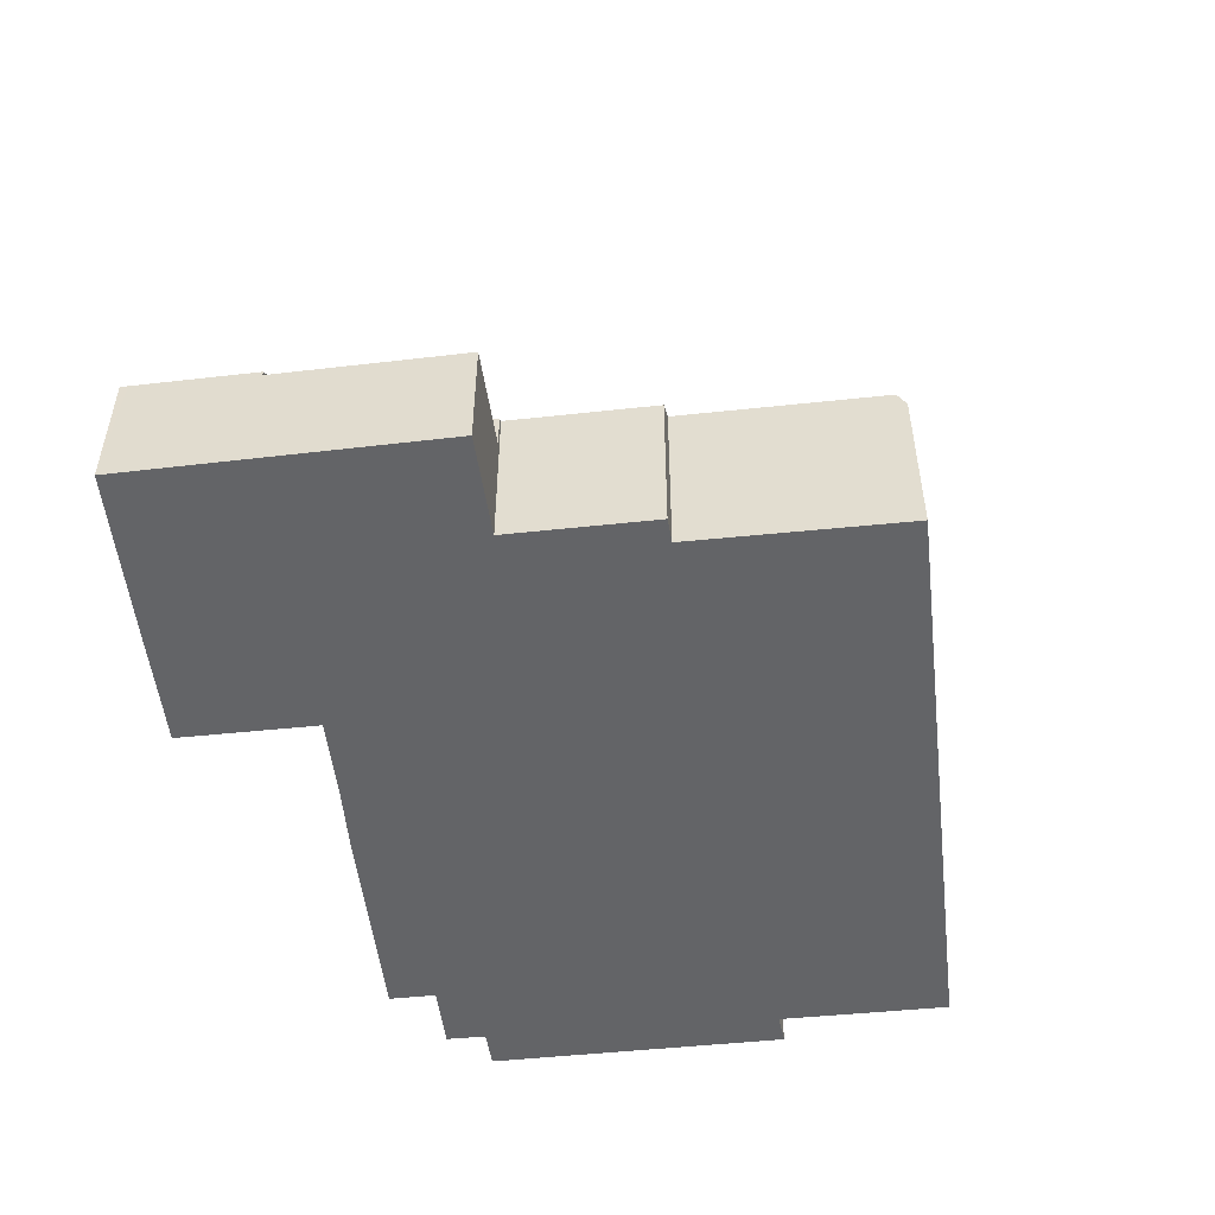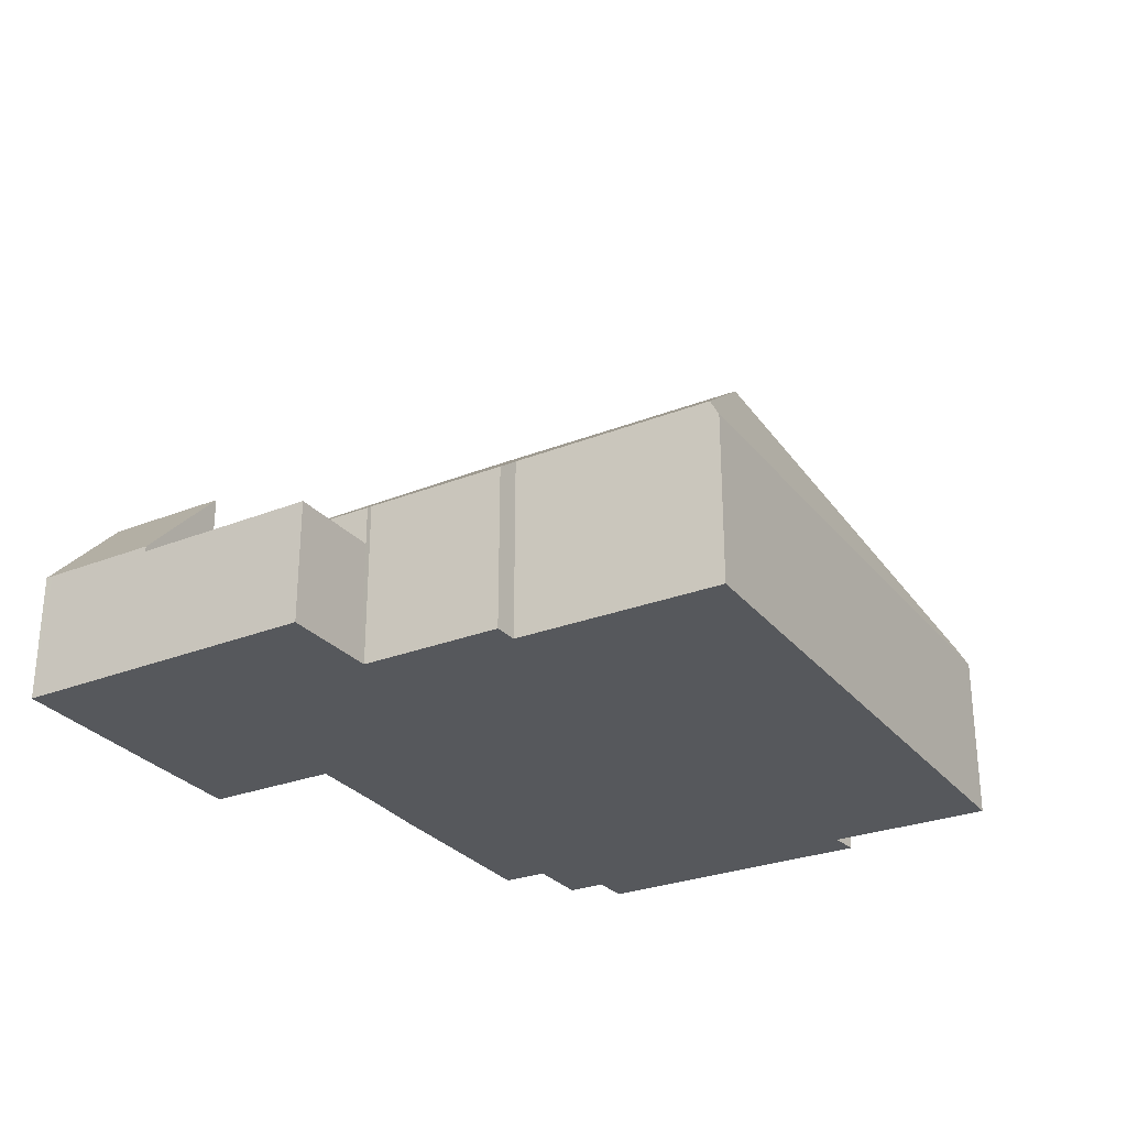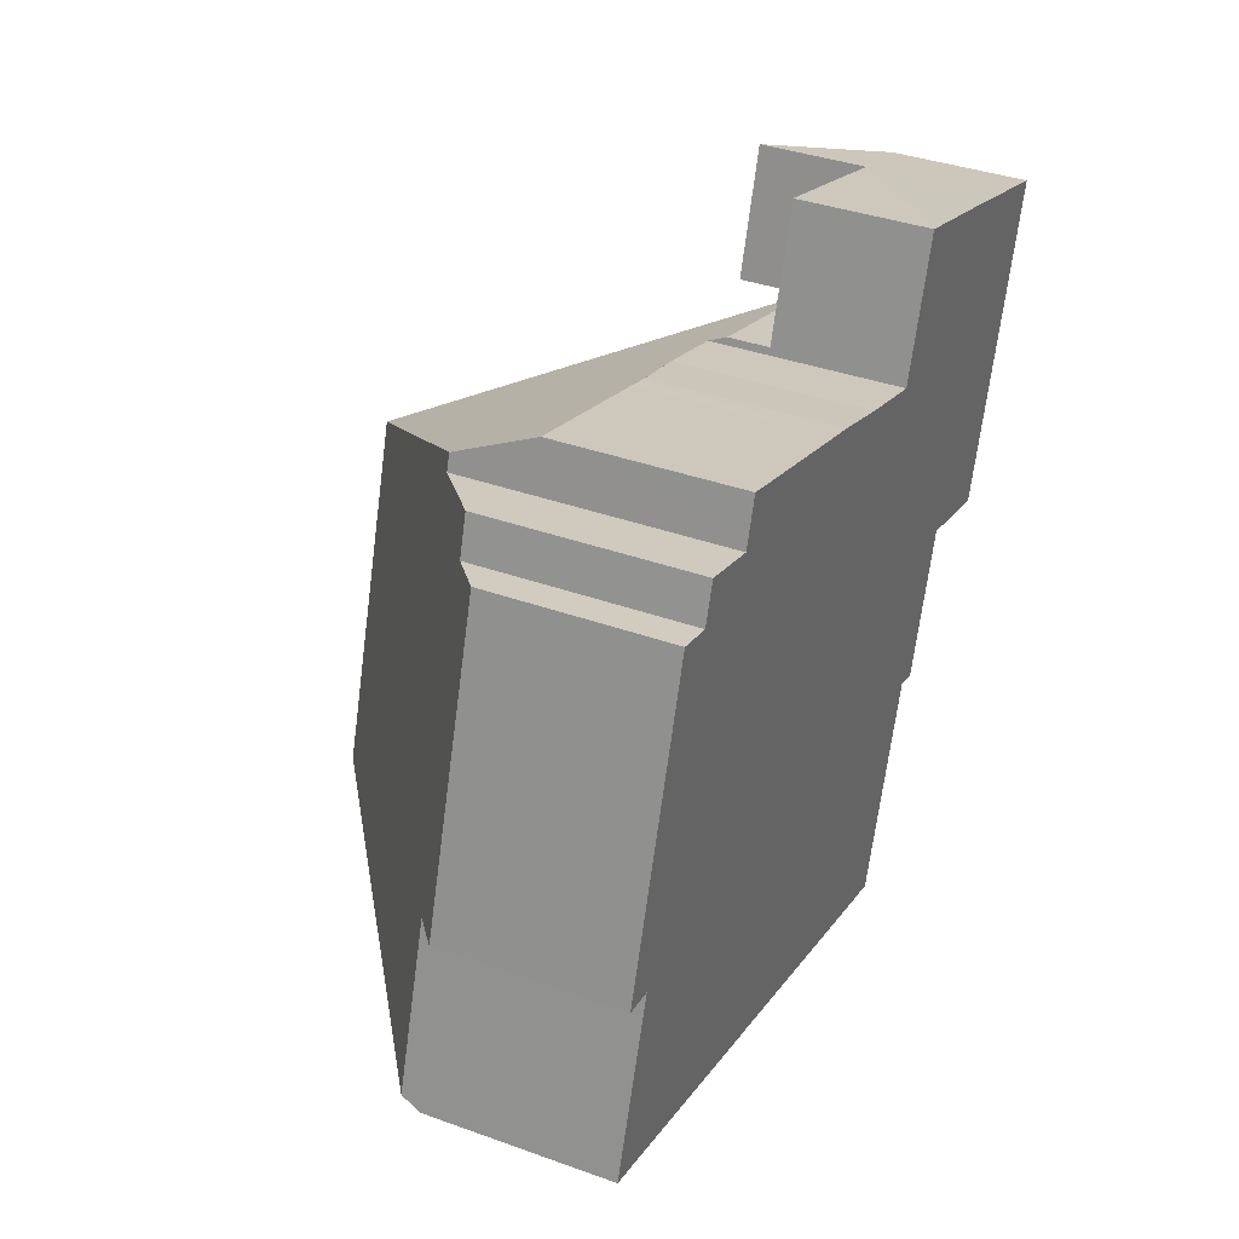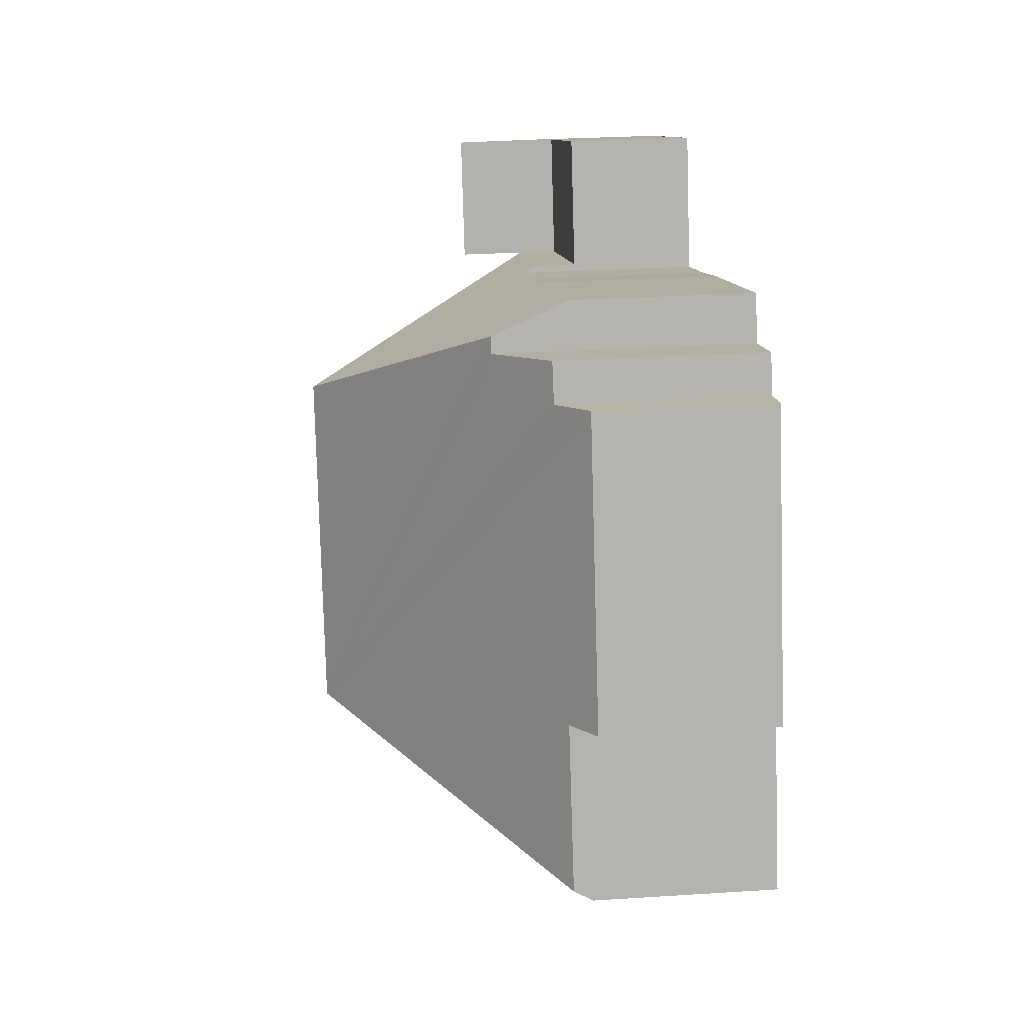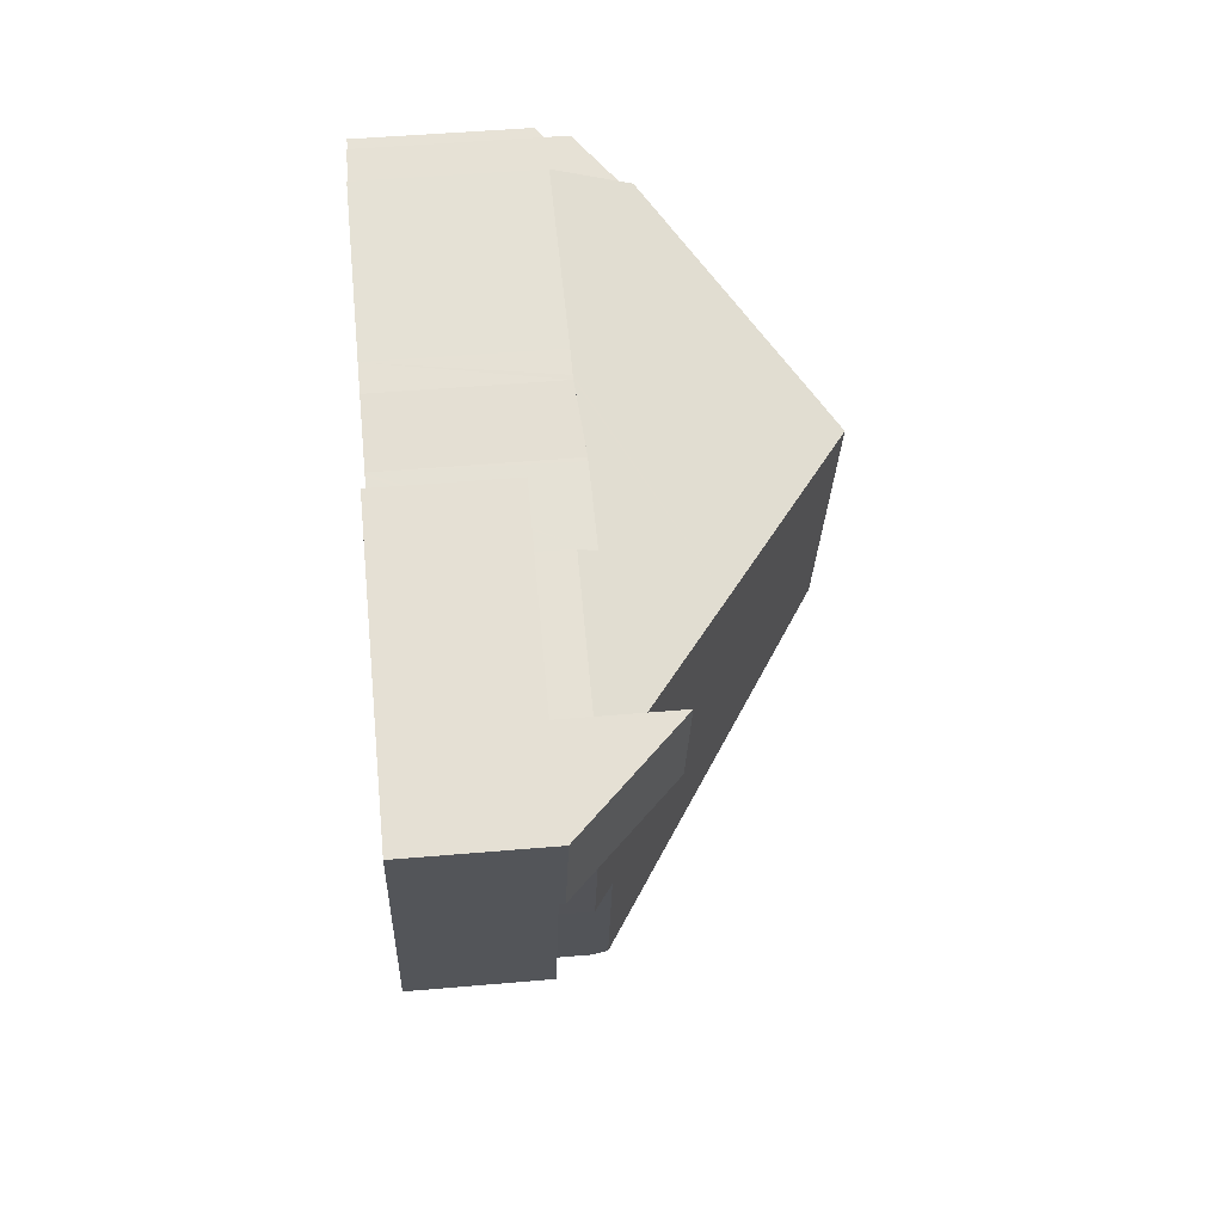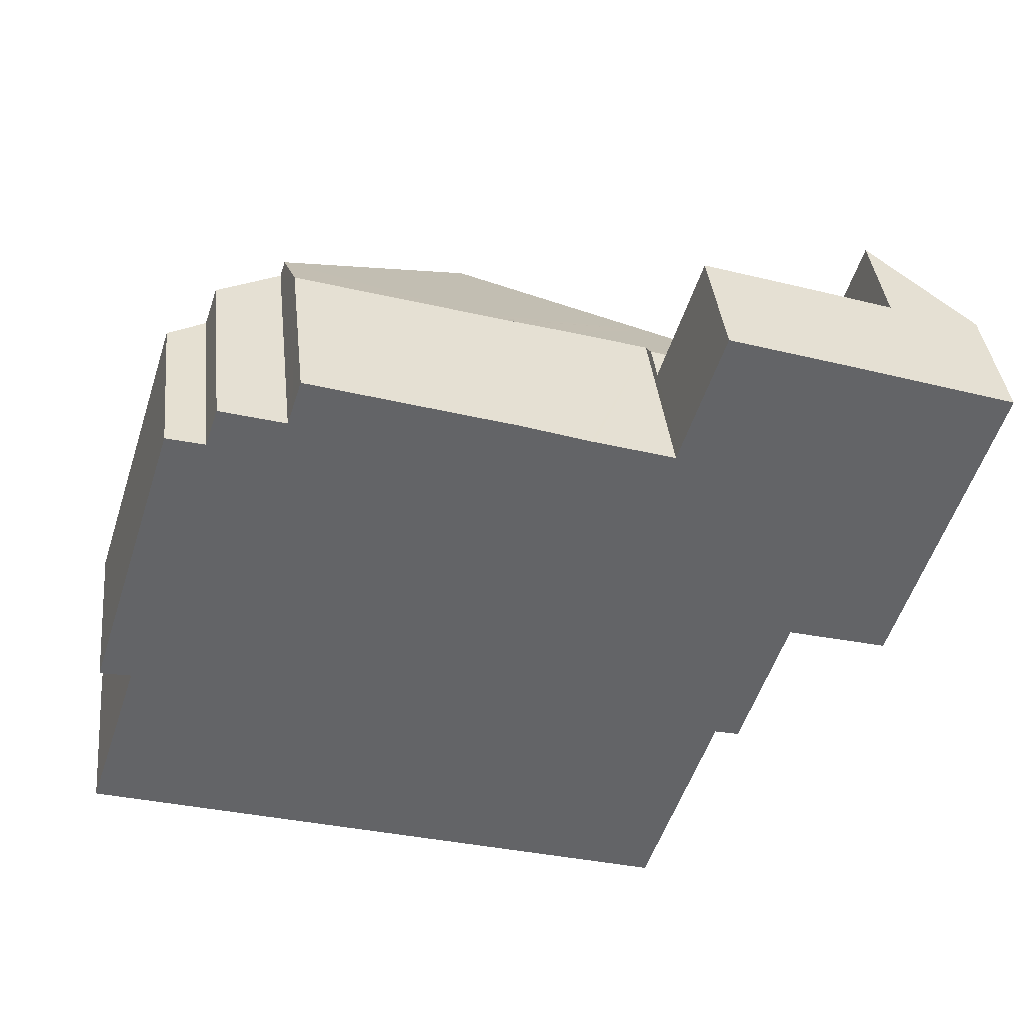
<metadata>
{"format":"obj","ext":"obj","renderer":"f3d","projection":"perspective","resolution":1024,"background":"white","views":[{"elev":-51.2,"azim":114.4,"up":"+Y"},{"elev":-28.3,"azim":138.2,"up":"+Y"},{"elev":37.9,"azim":-65.4,"up":"+Z"},{"elev":28.5,"azim":-95.5,"up":"+Z"},{"elev":47.8,"azim":84.4,"up":"+Z"},{"elev":39.1,"azim":-6.2,"up":"+Z"}]}
</metadata>
<code>
v  17.71 2.727 2.73
v  16.92 2.727 7.28
v  18.92 2.727 6.644
v  15.68 2.727 3.312
v  15.68 -2.028e-16 3.312
v  16.92 -4.458e-16 7.28
v  18.92 -4.068e-16 6.644
v  17.71 -1.672e-16 2.73
v  9.429 3.827 9.56
v  13.11 6.226 7.345
v  8.901 3.827 9.728
v  9.524 3.831 9.529
v  16.92 3.594 7.28
v  12.76 3.972 8.438
v  12.81 3.594 8.587
v  10.99 3.951 9.009
v  11.07 3.95 8.985
v  11.61 3.959 8.809
v  7.018 8.964 0.745
v  14.05 4.091 0.442
v  12.66 4.137 -3.819
v  15.56 3.689 3.347
v  14.58 3.7 0.304
v  9.147 8.953 7.413
v  15.68 3.597 3.312
v  0 3.777 2.313e-16
v  12.6 3.777 -4.006
v  0.068 4.17 0.204
v  2.486 3.676 9.786
v  1.158 4.177 3.506
v  0.502 3.68 3.643
v  3.287 4.297 9.561
v  3.561 4.305 10.37
v  4.924 5.37 9.952
v  5.033 5.37 10.29
v  5.237 3.77 10.92
v  5.237 -6.685e-16 10.92
v  8.901 -5.957e-16 9.728
v  9.524 3.829 9.529
v  9.524 -5.835e-16 9.529
v  9.429 -5.854e-16 9.56
v  10.99 -5.516e-16 9.009
v  11.07 -5.502e-16 8.985
v  11.61 -5.394e-16 8.809
v  12.76 -5.167e-16 8.438
v  12.81 -5.258e-16 8.587
v  3.287 -5.854e-16 9.561
v  2.486 -5.992e-16 9.786
v  4.924 -6.094e-16 9.952
v  3.561 -6.35e-16 10.37
v  1.158 -2.147e-16 3.506
v  0 0 0
v  0.068 -1.249e-17 0.204
v  0.502 -2.231e-16 3.643
v  5.033 -6.3e-16 10.29
v  14.58 -1.861e-17 0.304
v  15.56 -2.049e-16 3.347
v  14.05 -2.706e-17 0.442
v  12.66 2.338e-16 -3.819
v  12.6 2.453e-16 -4.006
v  16.92 5.007 7.28
v  19.68 2.853 9.128
v  18.92 2.844 6.644
v  19.73 2.853 9.289
v  18.93 3.729 9.559
v  17.75 5.007 9.953
v  18.7 3.977 9.636
v  17.75 -6.094e-16 9.953
v  19.73 -5.688e-16 9.289
v  18.7 -5.9e-16 9.636
v  18.93 -5.853e-16 9.559
v  19.68 -5.589e-16 9.128
v  13.96 2.727 11.21
v  12.81 2.727 8.587
v  13.68 2.727 11.29
v  16.11 2.727 10.5
v  17.75 2.727 9.953
v  13.68 -6.916e-16 11.29
v  13.96 -6.862e-16 11.21
v  16.11 -6.43e-16 10.5
g defaultobject
f 1 2 3
f 2 1 4
f 5 2 4
f 2 5 6
f 6 3 2
f 3 6 7
f 7 1 3
f 1 7 8
f 8 4 1
f 4 8 5
f 8 6 5
f 6 8 7
f 9 10 11
f 10 9 12
f 13 14 15
f 14 13 10
f 16 10 12
f 10 16 17
f 10 17 18
f 10 18 14
f 19 20 21
f 20 22 23
f 22 20 19
f 22 19 24
f 22 24 13
f 13 24 10
f 13 25 22
f 26 21 27
f 21 26 19
f 19 26 28
f 29 30 31
f 30 19 28
f 19 30 29
f 19 29 32
f 19 32 33
f 19 33 34
f 19 34 35
f 19 35 24
f 11 35 36
f 35 11 24
f 24 11 10
f 37 11 36
f 11 37 38
f 11 38 9
f 9 38 39
f 39 38 40
f 40 38 41
f 39 42 16
f 42 39 40
f 42 17 16
f 17 42 18
f 18 42 14
f 14 42 43
f 14 43 44
f 14 44 45
f 46 13 15
f 13 46 6
f 29 47 32
f 47 29 48
f 33 49 34
f 49 33 50
f 45 15 14
f 15 45 46
f 26 30 28
f 30 26 51
f 51 26 52
f 51 52 53
f 54 29 31
f 29 54 48
f 32 50 33
f 50 32 47
f 34 36 35
f 36 34 49
f 36 49 55
f 36 55 37
f 13 5 25
f 5 13 6
f 22 56 23
f 56 22 57
f 58 21 20
f 21 58 59
f 21 59 27
f 27 59 60
f 25 57 22
f 57 25 5
f 23 58 20
f 58 23 56
f 60 26 27
f 26 60 52
f 51 31 30
f 31 51 54
f 60 53 52
f 53 60 51
f 51 60 48
f 48 60 47
f 47 60 50
f 50 60 49
f 49 60 55
f 55 60 37
f 37 60 38
f 38 60 41
f 41 60 40
f 40 60 42
f 42 60 43
f 43 60 44
f 44 60 45
f 45 60 46
f 46 60 59
f 46 59 58
f 46 58 6
f 6 58 57
f 57 58 56
f 6 57 5
f 48 54 51
f 61 62 63
f 62 61 64
f 64 61 65
f 65 61 66
f 65 66 67
f 68 67 66
f 67 68 65
f 65 68 64
f 64 68 69
f 69 68 70
f 69 70 71
f 69 62 64
f 62 69 63
f 63 69 7
f 7 69 72
f 63 6 61
f 6 63 7
f 6 66 61
f 66 6 68
f 72 6 7
f 6 72 69
f 6 69 71
f 6 71 70
f 6 70 68
f 73 74 75
f 74 73 2
f 2 73 76
f 2 76 77
f 78 73 75
f 73 78 76
f 76 78 77
f 77 78 68
f 68 78 79
f 68 79 80
f 68 2 77
f 2 68 6
f 6 74 2
f 74 6 46
f 46 75 74
f 75 46 78
f 68 46 6
f 46 68 80
f 46 80 79
f 46 79 78

</code>
